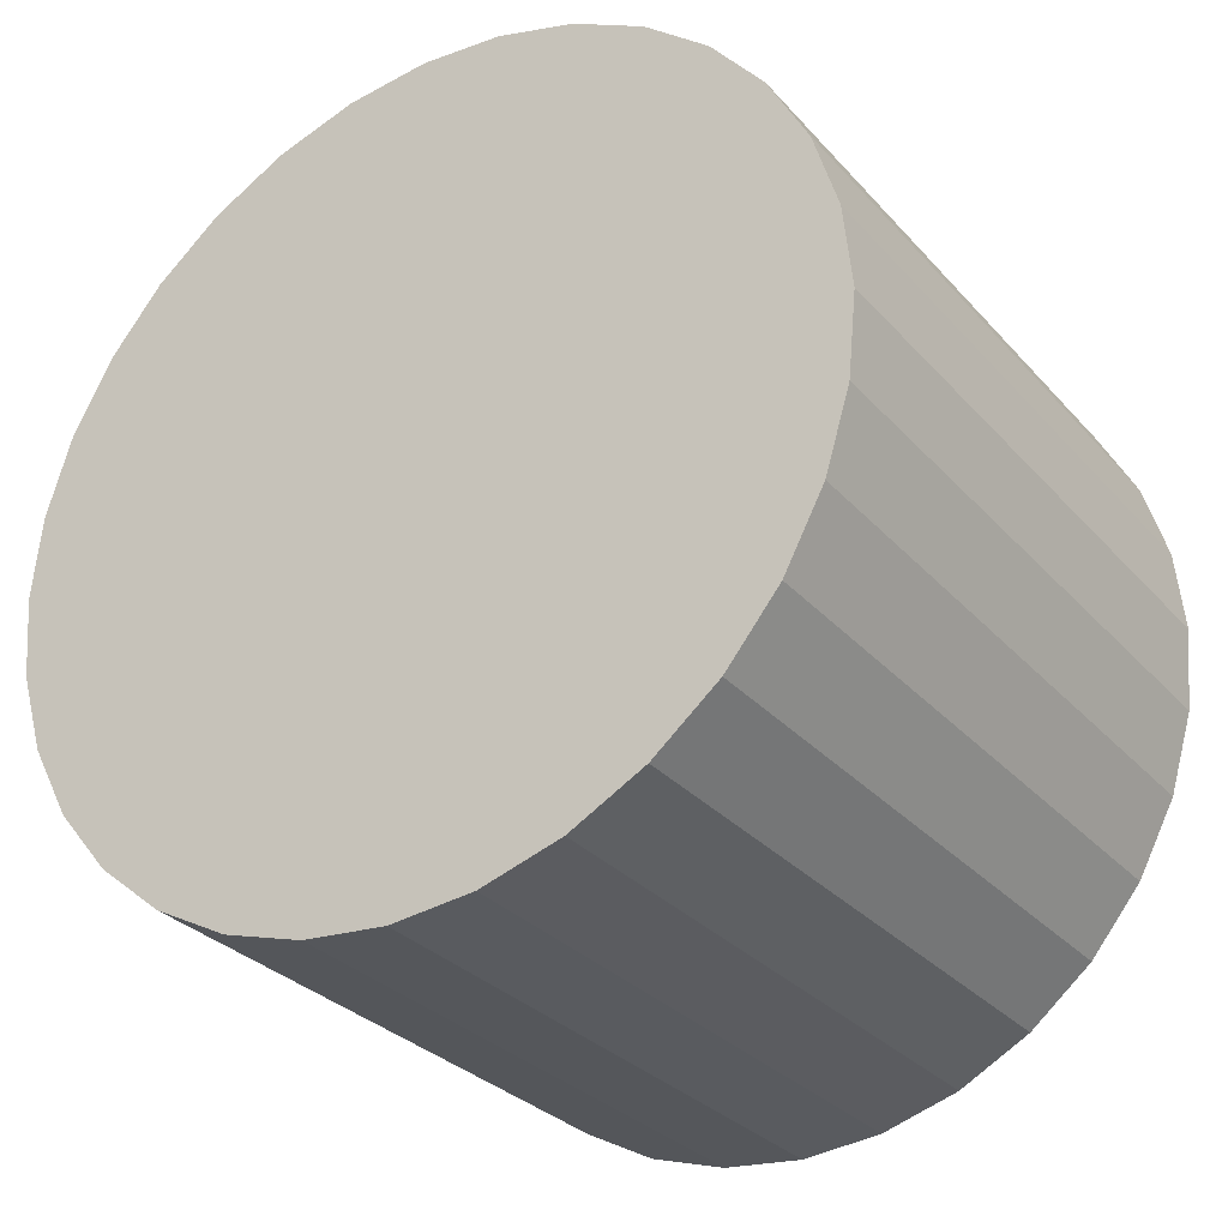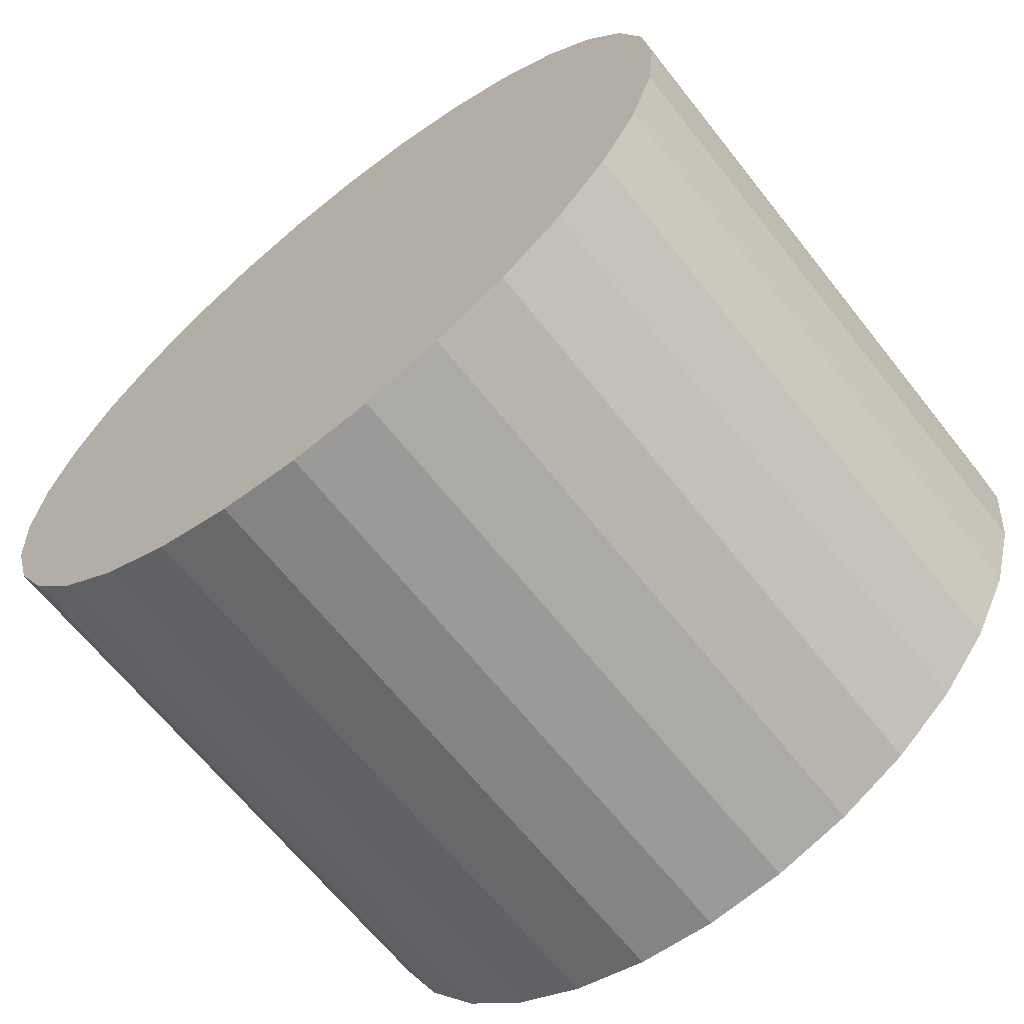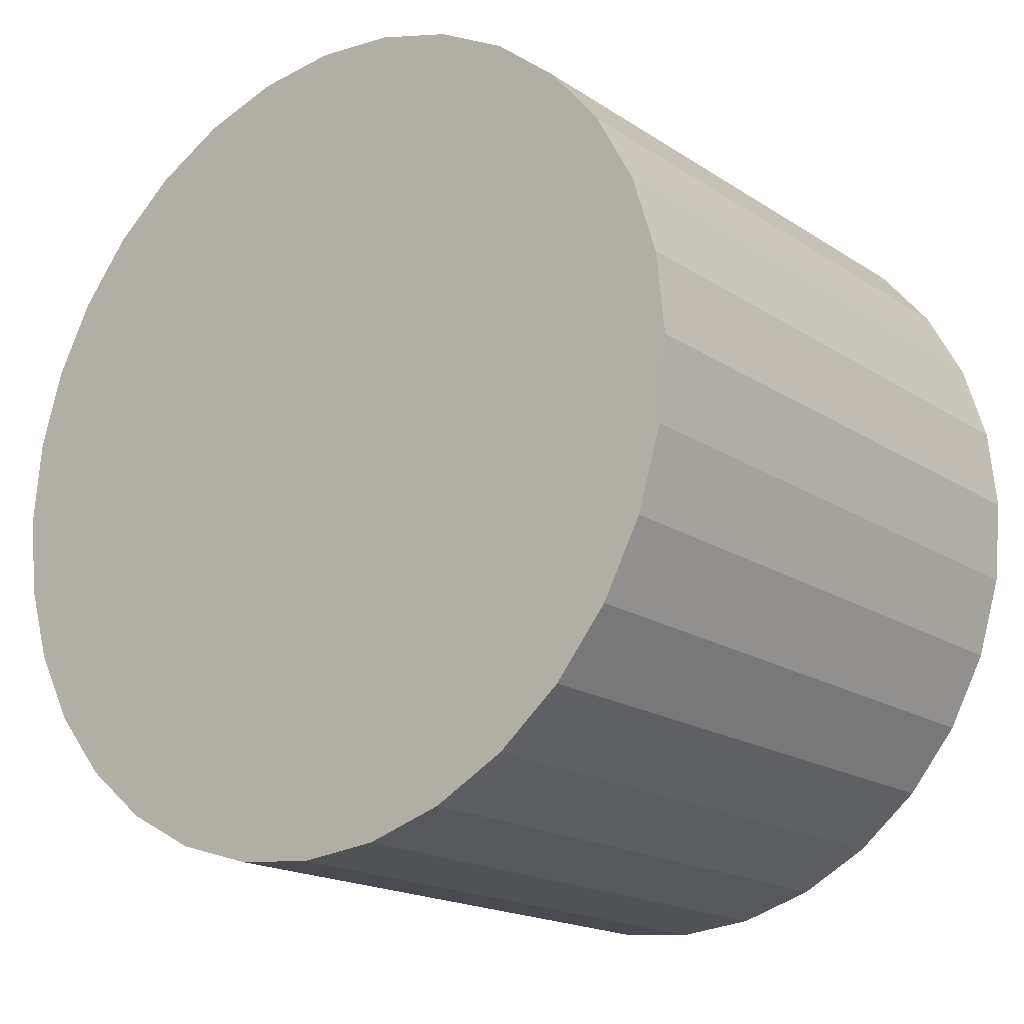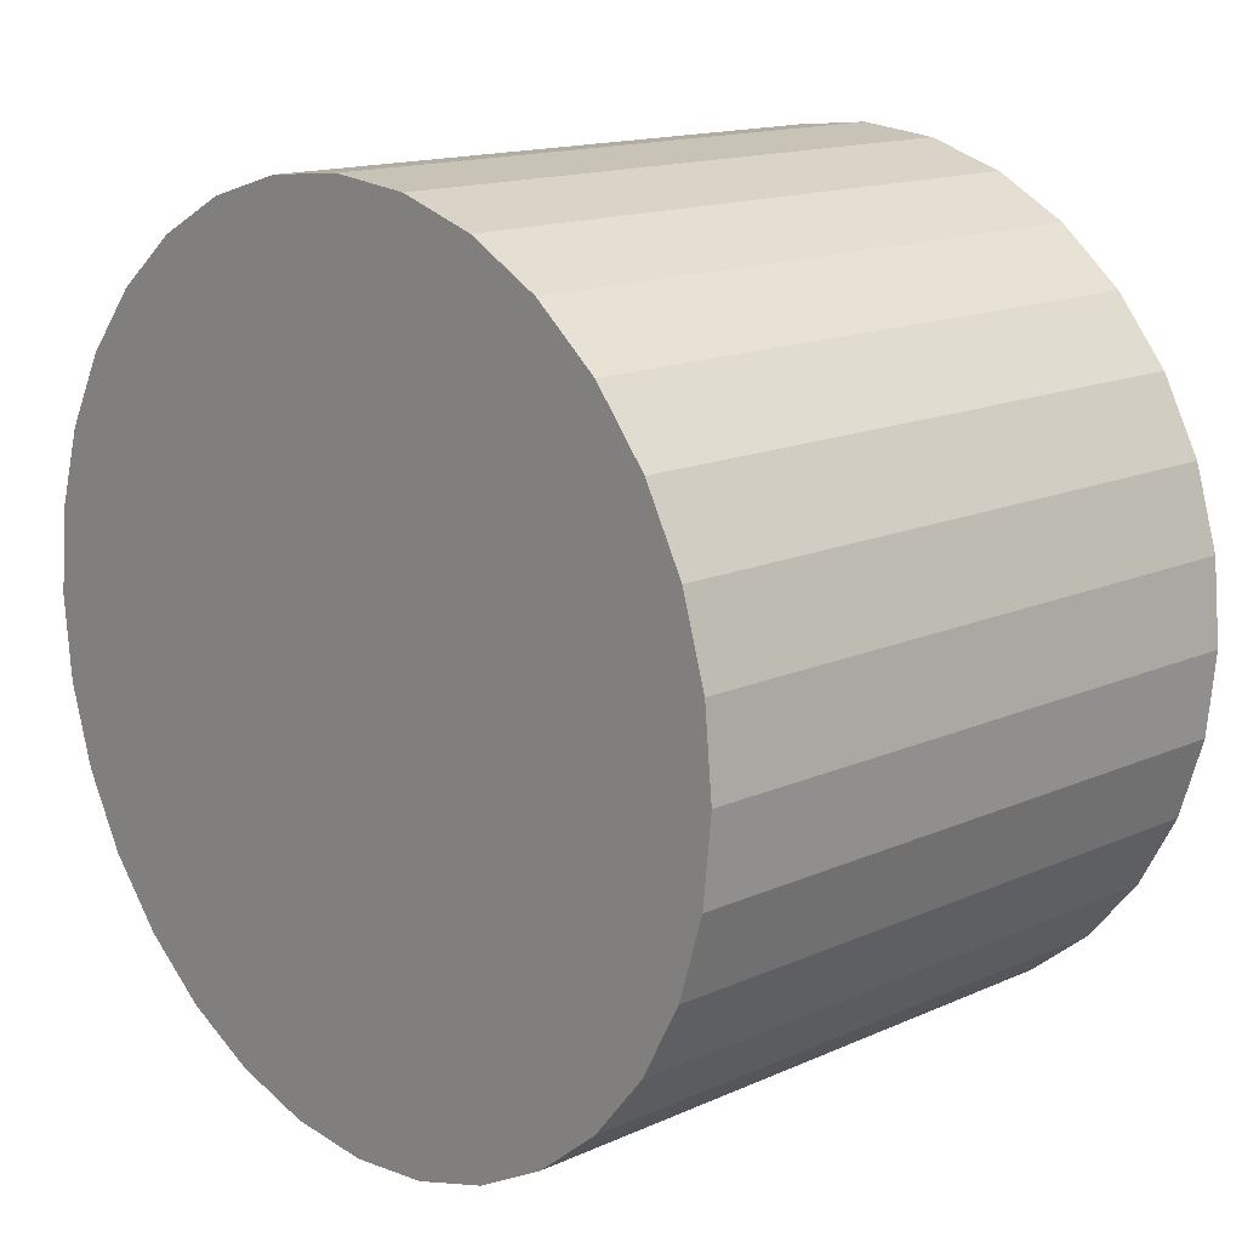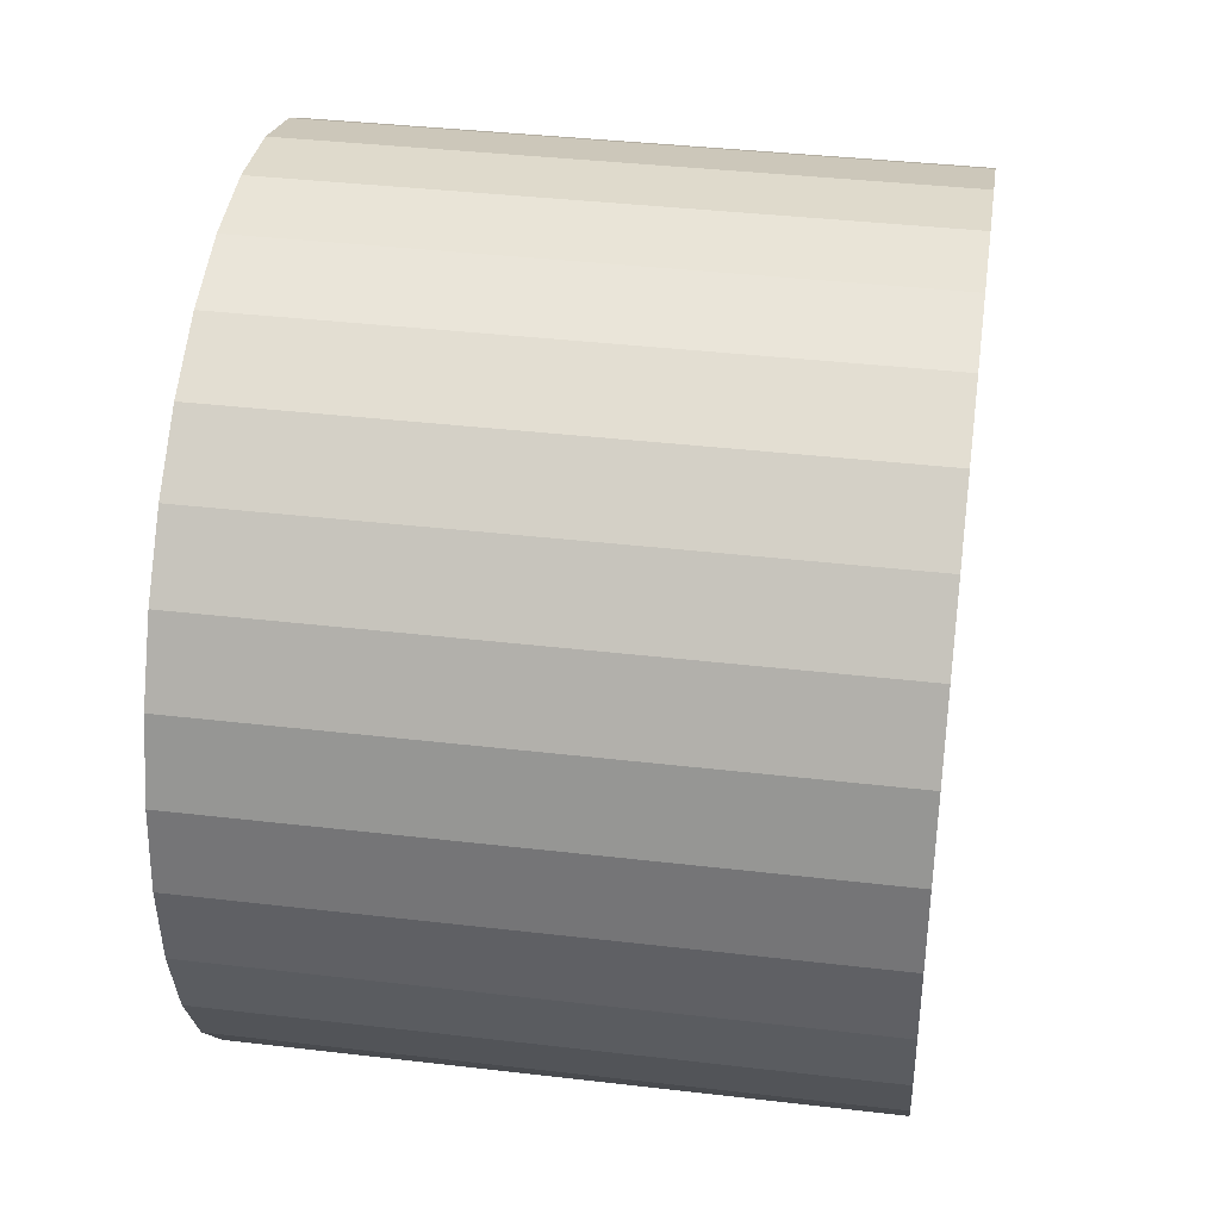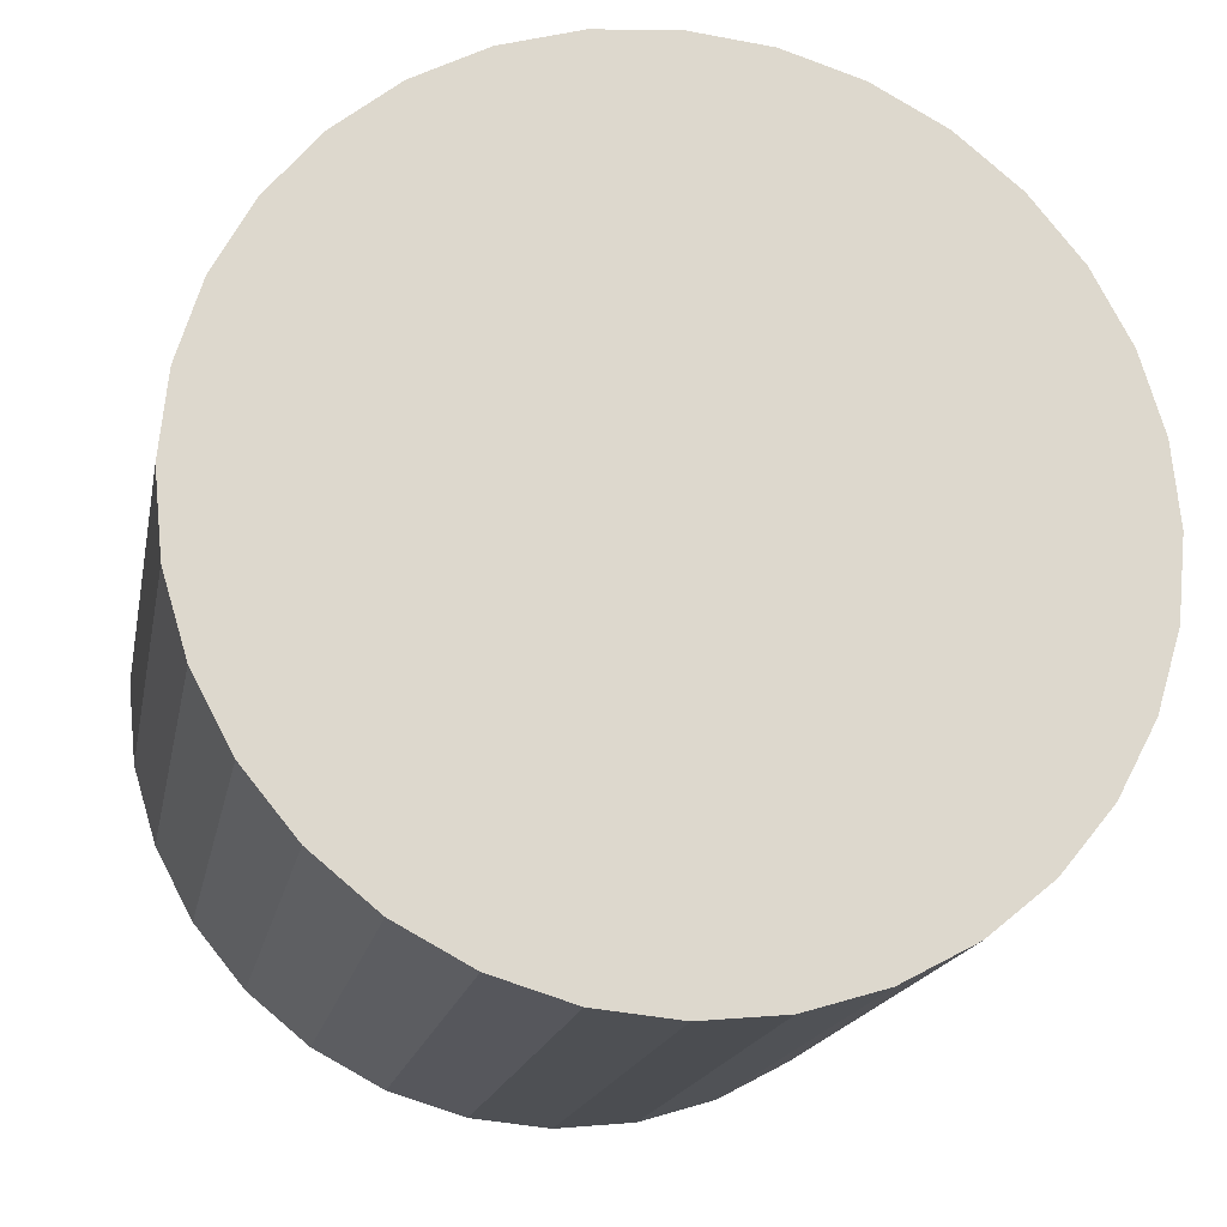
<metadata>
{"format":"obj","ext":"obj","renderer":"f3d","projection":"perspective","resolution":1024,"background":"white","views":[{"elev":-30.2,"azim":123.5,"up":"+Z"},{"elev":-65.4,"azim":-51.6,"up":"+Z"},{"elev":-18.2,"azim":-51.3,"up":"+Y"},{"elev":15.2,"azim":136.5,"up":"+Y"},{"elev":37.8,"azim":8.6,"up":"+Z"},{"elev":-17.7,"azim":-100.8,"up":"+Z"}]}
</metadata>
<code>
o 円柱
v 2.545 0.02315 2.563
v 6.313 0.02892 2.563
v 2.544 0.5231 2.514
v 6.312 0.5289 2.514
v 2.542 1.004 2.368
v 6.31 1.01 2.368
v 2.541 1.447 2.131
v 6.308 1.453 2.131
v 2.539 1.835 1.812
v 6.307 1.841 1.812
v 2.538 2.154 1.424
v 6.306 2.16 1.424
v 2.538 2.391 0.9808
v 6.305 2.397 0.9808
v 2.537 2.537 0.5
v 6.305 2.543 0.5
v 2.537 2.586 0
v 6.305 2.592 -0
v 2.537 2.537 -0.5
v 6.305 2.543 -0.5
v 2.538 2.391 -0.9808
v 6.305 2.397 -0.9808
v 2.538 2.154 -1.424
v 6.306 2.16 -1.424
v 2.539 1.835 -1.812
v 6.307 1.841 -1.812
v 2.541 1.447 -2.131
v 6.308 1.453 -2.131
v 2.542 1.004 -2.368
v 6.31 1.01 -2.368
v 2.544 0.5231 -2.514
v 6.312 0.5289 -2.514
v 2.545 0.02315 -2.563
v 6.313 0.02892 -2.563
v 2.547 -0.4768 -2.514
v 6.315 -0.4711 -2.514
v 2.549 -0.9576 -2.368
v 6.316 -0.9519 -2.368
v 2.55 -1.401 -2.131
v 6.318 -1.395 -2.131
v 2.552 -1.789 -1.812
v 6.319 -1.783 -1.812
v 2.553 -2.108 -1.424
v 6.32 -2.102 -1.424
v 2.553 -2.345 -0.9808
v 6.321 -2.339 -0.9808
v 2.554 -2.49 -0.5
v 6.322 -2.485 -0.5
v 2.554 -2.54 0
v 6.322 -2.534 -0
v 2.554 -2.49 0.5
v 6.322 -2.485 0.5
v 2.553 -2.345 0.9808
v 6.321 -2.339 0.9808
v 2.553 -2.108 1.424
v 6.32 -2.102 1.424
v 2.552 -1.789 1.812
v 6.319 -1.783 1.812
v 2.55 -1.401 2.131
v 6.318 -1.395 2.131
v 2.549 -0.9576 2.368
v 6.316 -0.9519 2.368
v 2.547 -0.4768 2.514
v 6.315 -0.4711 2.514
f 2 3 1
f 4 5 3
f 6 7 5
f 8 9 7
f 10 11 9
f 12 13 11
f 14 15 13
f 16 17 15
f 18 19 17
f 20 21 19
f 22 23 21
f 24 25 23
f 26 27 25
f 28 29 27
f 30 31 29
f 32 33 31
f 34 35 33
f 36 37 35
f 38 39 37
f 40 41 39
f 42 43 41
f 44 45 43
f 46 47 45
f 48 49 47
f 50 51 49
f 52 53 51
f 54 55 53
f 56 57 55
f 58 59 57
f 60 61 59
f 38 22 6
f 62 63 61
f 64 1 63
f 31 47 63
f 2 4 3
f 4 6 5
f 6 8 7
f 8 10 9
f 10 12 11
f 12 14 13
f 14 16 15
f 16 18 17
f 18 20 19
f 20 22 21
f 22 24 23
f 24 26 25
f 26 28 27
f 28 30 29
f 30 32 31
f 32 34 33
f 34 36 35
f 36 38 37
f 38 40 39
f 40 42 41
f 42 44 43
f 44 46 45
f 46 48 47
f 48 50 49
f 50 52 51
f 52 54 53
f 54 56 55
f 56 58 57
f 58 60 59
f 60 62 61
f 6 4 2
f 2 64 6
f 64 62 6
f 62 60 58
f 58 56 54
f 54 52 50
f 50 48 54
f 48 46 54
f 46 44 42
f 42 40 38
f 38 36 30
f 36 34 30
f 34 32 30
f 30 28 26
f 26 24 22
f 22 20 14
f 20 18 14
f 18 16 14
f 14 12 10
f 10 8 6
f 62 58 6
f 58 54 6
f 46 42 54
f 42 38 54
f 30 26 38
f 26 22 38
f 14 10 22
f 10 6 22
f 6 54 38
f 62 64 63
f 64 2 1
f 63 1 3
f 3 5 7
f 7 9 11
f 11 13 15
f 15 17 19
f 19 21 23
f 23 25 27
f 27 29 31
f 31 33 35
f 35 37 39
f 39 41 43
f 43 45 47
f 47 49 51
f 51 53 55
f 55 57 59
f 59 61 63
f 63 3 15
f 3 7 15
f 7 11 15
f 15 19 31
f 19 23 31
f 23 27 31
f 31 35 47
f 35 39 47
f 39 43 47
f 47 51 63
f 51 55 63
f 55 59 63
f 63 15 31

</code>
